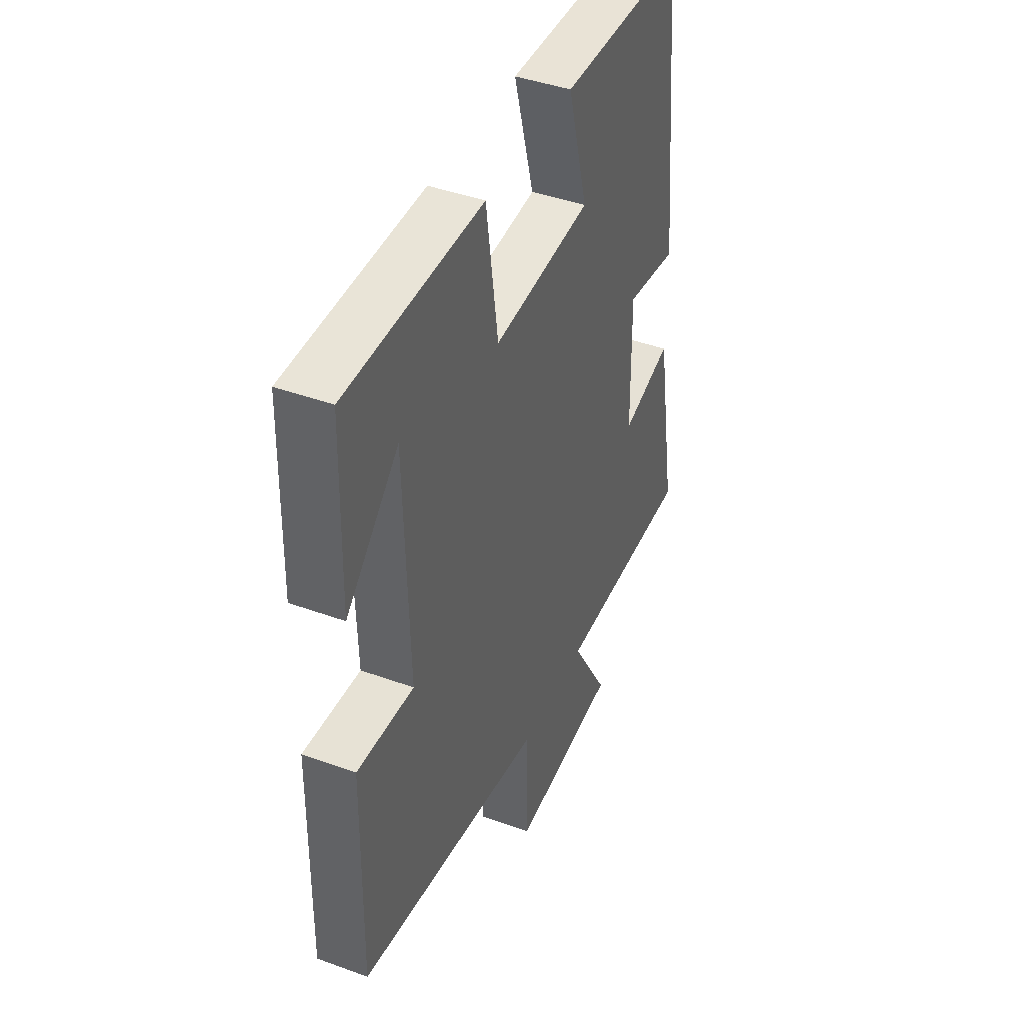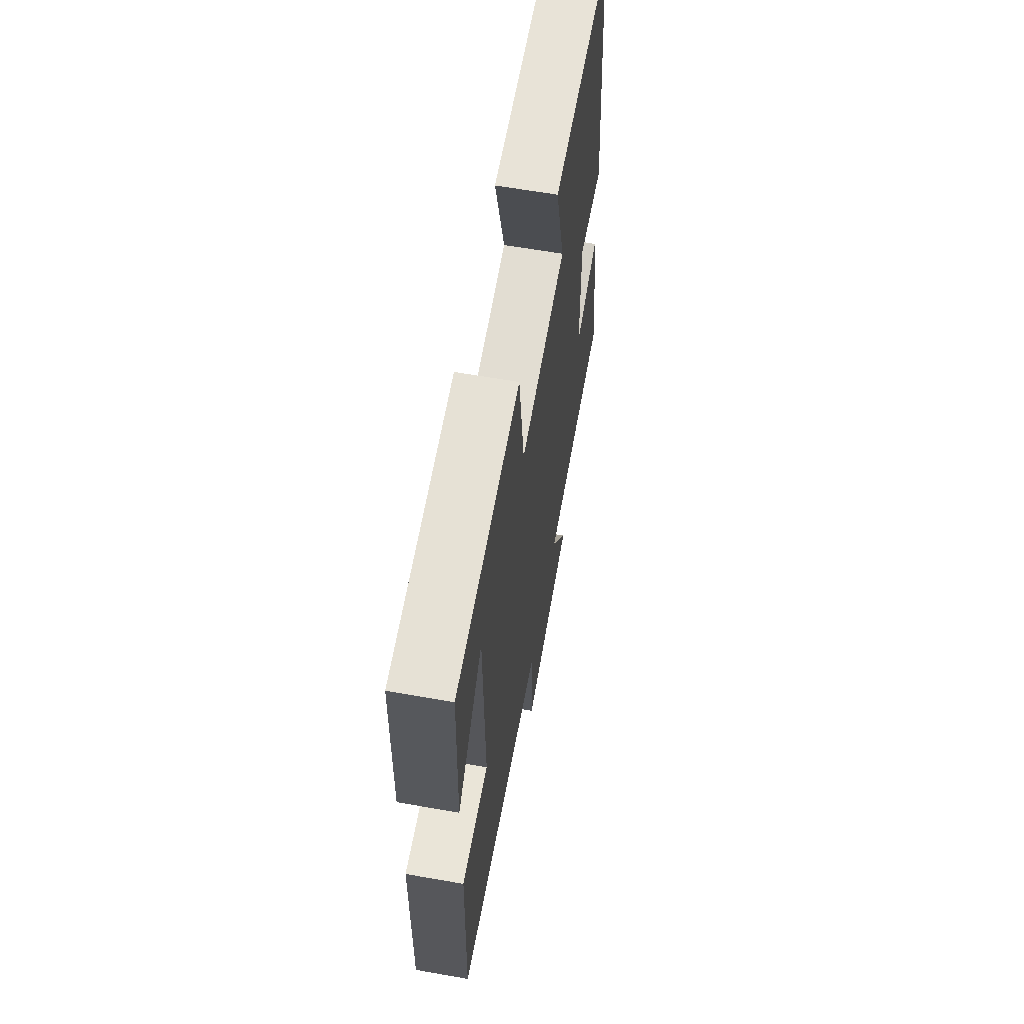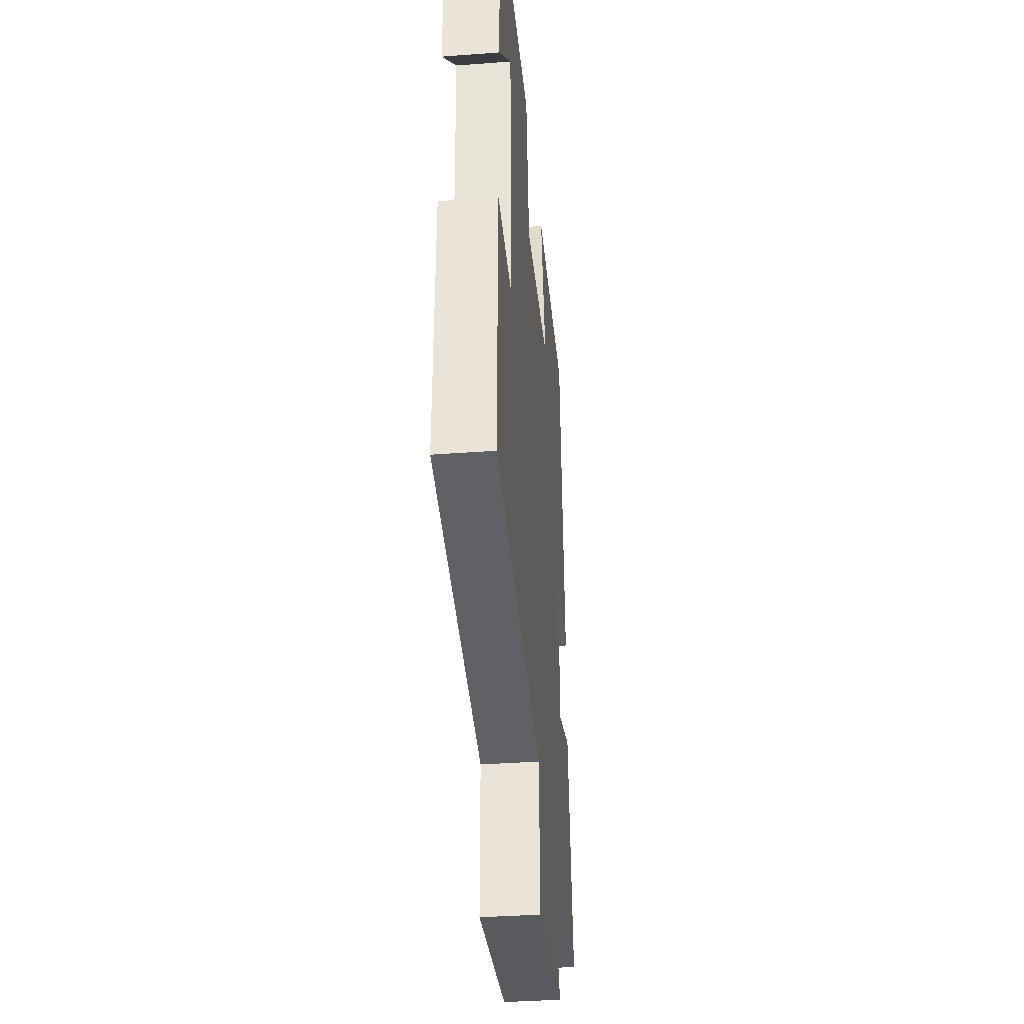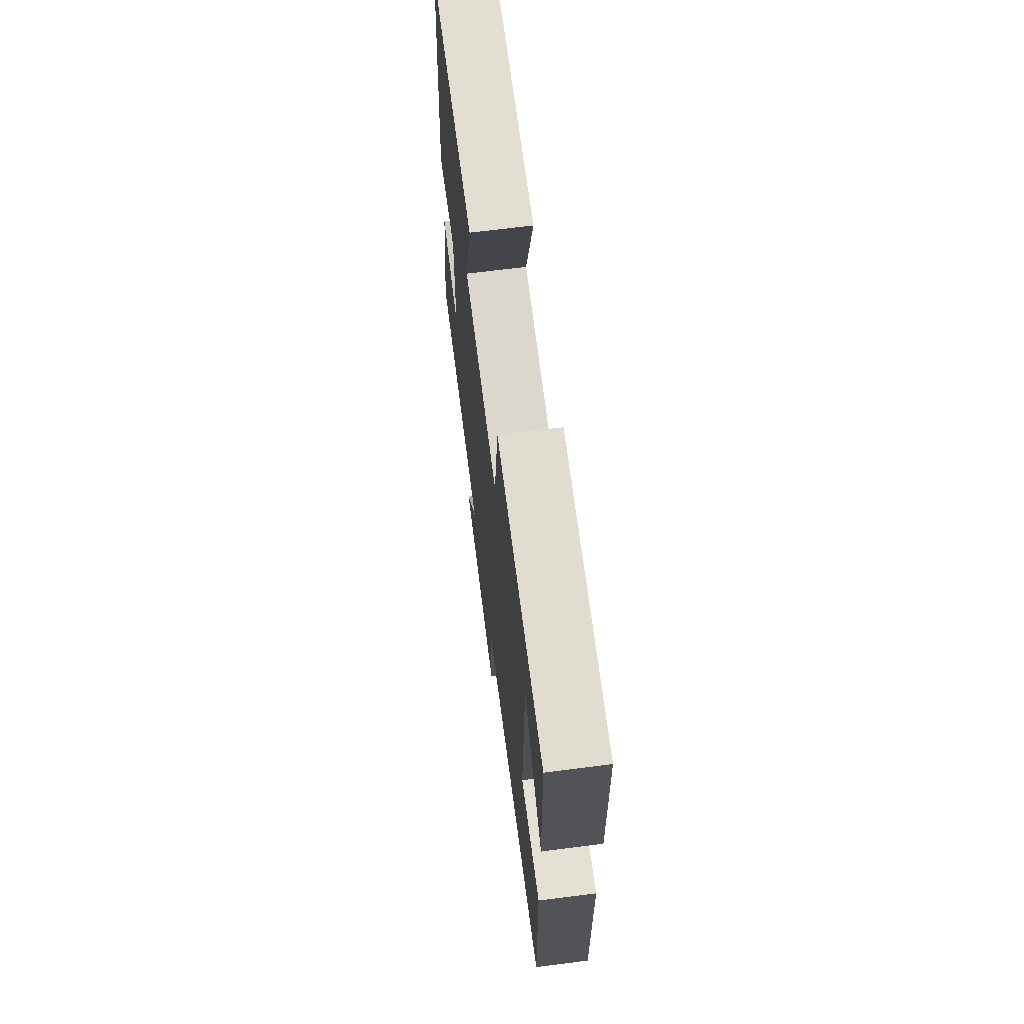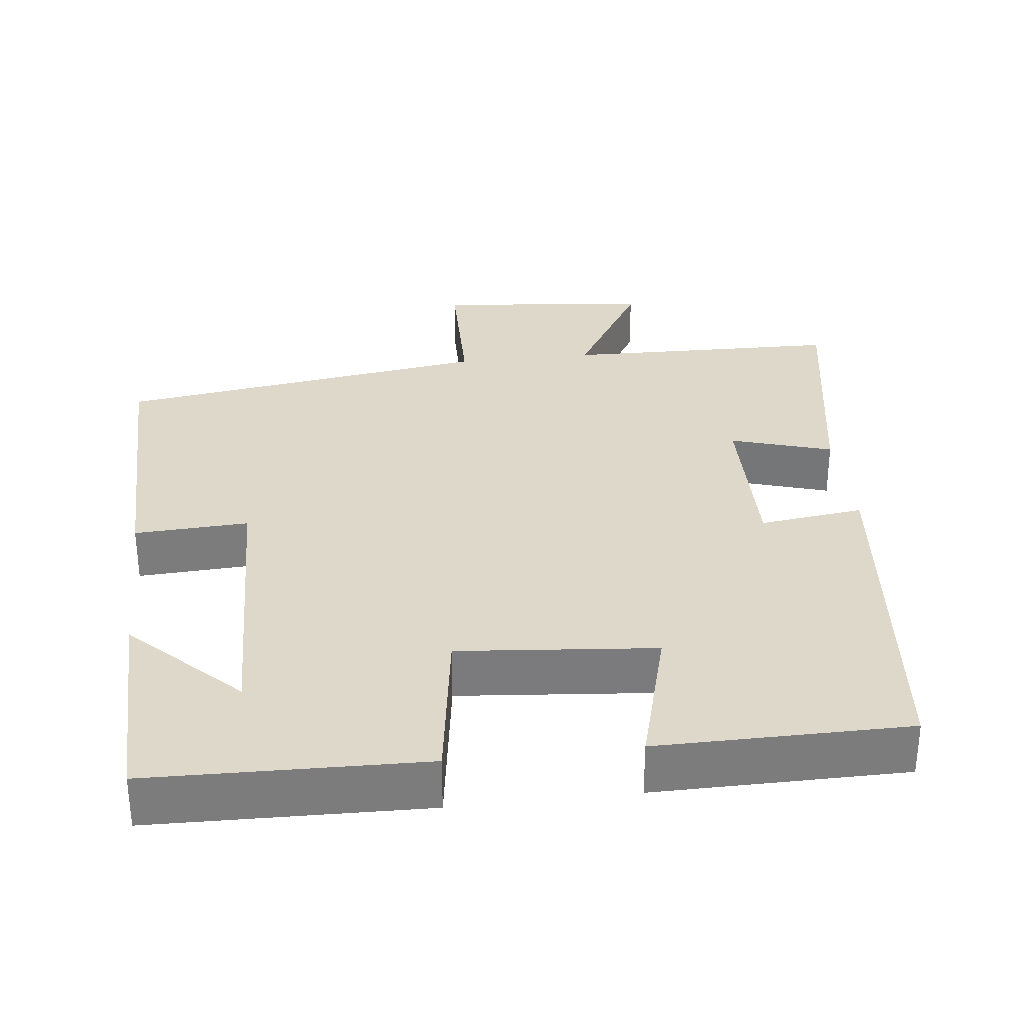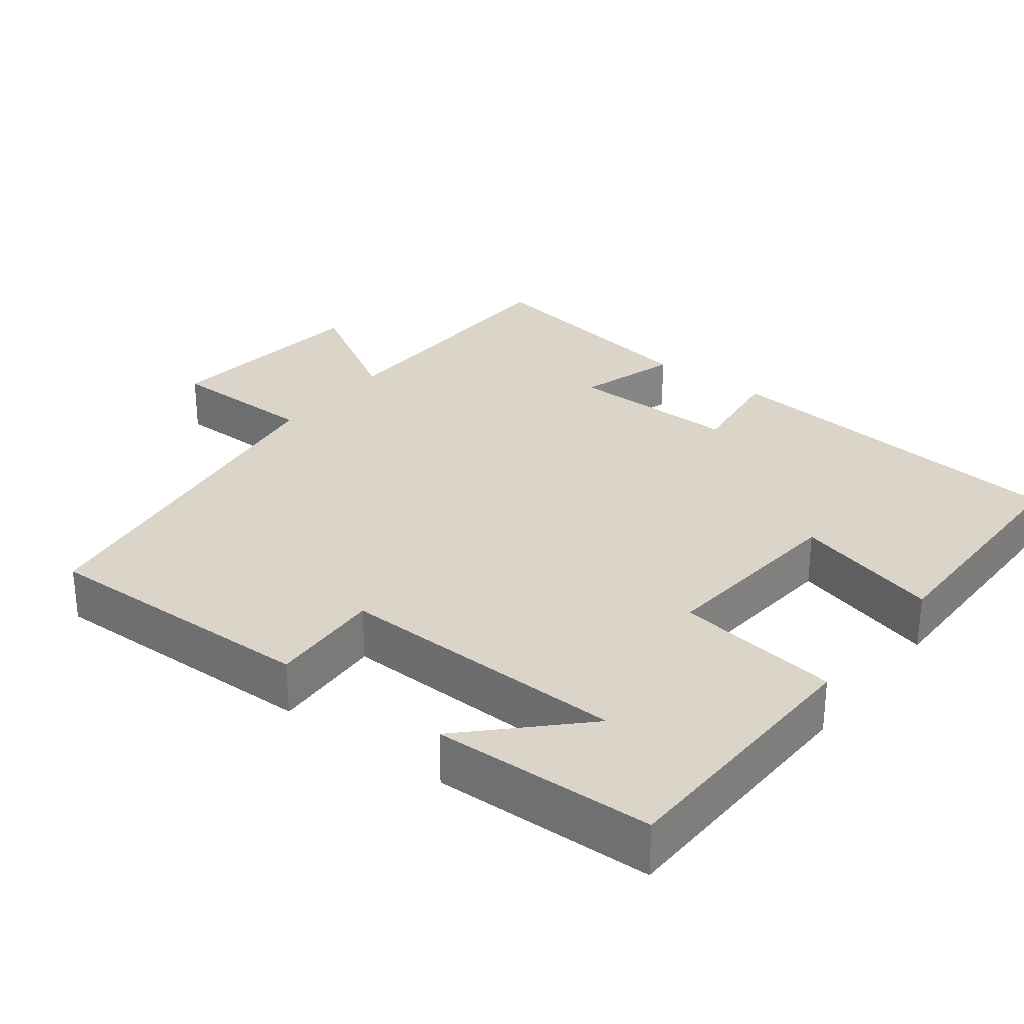
<metadata>
{"format":"obj","ext":"obj","renderer":"f3d","projection":"perspective","resolution":1024,"background":"white","views":[{"elev":42.5,"azim":-66.5,"up":"+Z"},{"elev":62.7,"azim":-79.9,"up":"+Z"},{"elev":-37.3,"azim":-84.5,"up":"+Z"},{"elev":68.0,"azim":-97.3,"up":"+Z"},{"elev":31.6,"azim":-6.6,"up":"+Y"},{"elev":29.2,"azim":-52.5,"up":"+Y"}]}
</metadata>
<code>
v -0.506 0.07 -0.426
v -0.5 0.07 -0.049
v -0.347 0.07 -0.057
v -0.359 0.07 0.335
v -0.5 0.07 0.195
v -0.493 0.07 0.491
v -0.127 0.07 0.5
v -0.095 0.07 0.279
v 0.169 0.07 0.303
v 0.115 0.07 0.5
v 0.45 0.07 0.498
v 0.5 0.07 0.006
v 0.36 0.07 0.024
v 0.364 0.07 -0.206
v 0.5 0.07 -0.164
v 0.557 0.07 -0.492
v 0.187 0.07 -0.5
v 0.288 0.07 -0.67
v 0 0.07 -0.702
v -0.003 0.07 -0.5
v -0.506 0 -0.426
v -0.5 0 -0.049
v -0.347 0 -0.057
v -0.359 0 0.335
v -0.5 0 0.195
v -0.493 0 0.491
v -0.127 0 0.5
v -0.095 0 0.279
v 0.169 0 0.303
v 0.115 0 0.5
v 0.45 0 0.498
v 0.5 0 0.006
v 0.36 0 0.024
v 0.364 0 -0.206
v 0.5 0 -0.164
v 0.557 0 -0.492
v 0.187 0 -0.5
v 0.288 0 -0.67
v 0 0 -0.702
v -0.003 0 -0.5
f 17 18 19 20
f 16 17 20
f 15 16 20
f 14 15 20
f 13 14 20 1
f 11 12 13
f 10 11 13
f 9 10 13
f 8 9 13 1
f 4 5 6
f 4 6 7 8
f 1 2 3
f 8 1 3
f 3 4 8
f 40 39 38 37
f 40 37 36
f 40 36 35
f 40 35 34
f 21 40 34 33
f 33 32 31
f 33 31 30
f 33 30 29
f 21 33 29 28
f 26 25 24
f 28 27 26 24
f 23 22 21
f 23 21 28
f 28 24 23
f 1 21 22 2
f 2 22 23 3
f 3 23 24 4
f 4 24 25 5
f 5 25 26 6
f 6 26 27 7
f 7 27 28 8
f 8 28 29 9
f 9 29 30 10
f 10 30 31 11
f 11 31 32 12
f 12 32 33 13
f 13 33 34 14
f 14 34 35 15
f 15 35 36 16
f 16 36 37 17
f 17 37 38 18
f 18 38 39 19
f 19 39 40 20
f 20 40 21 1

</code>
